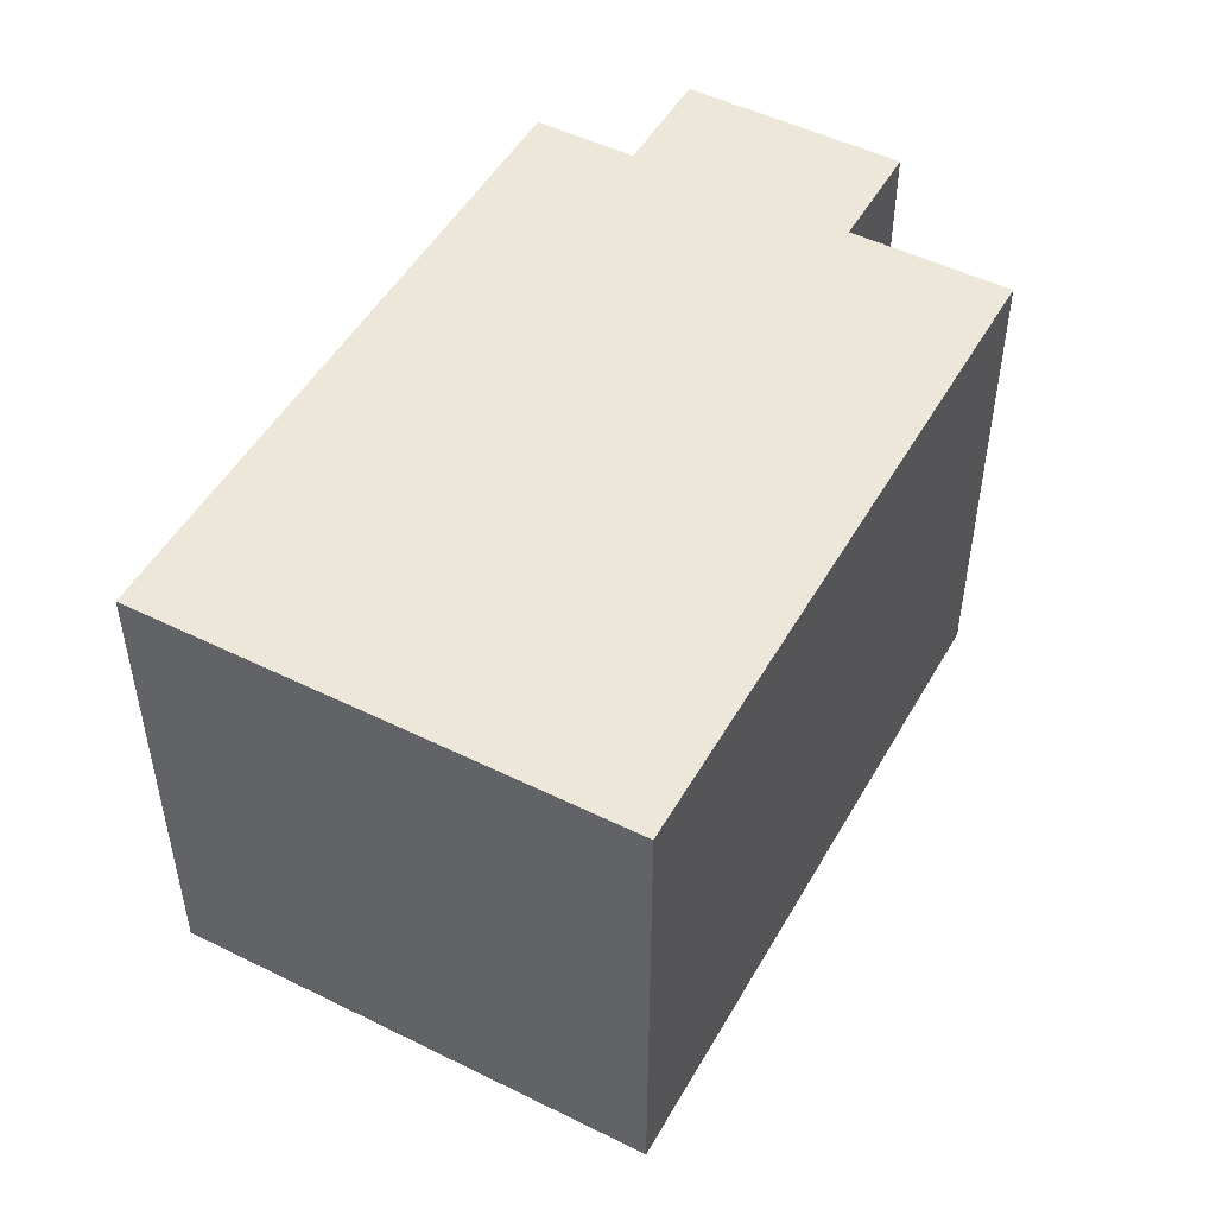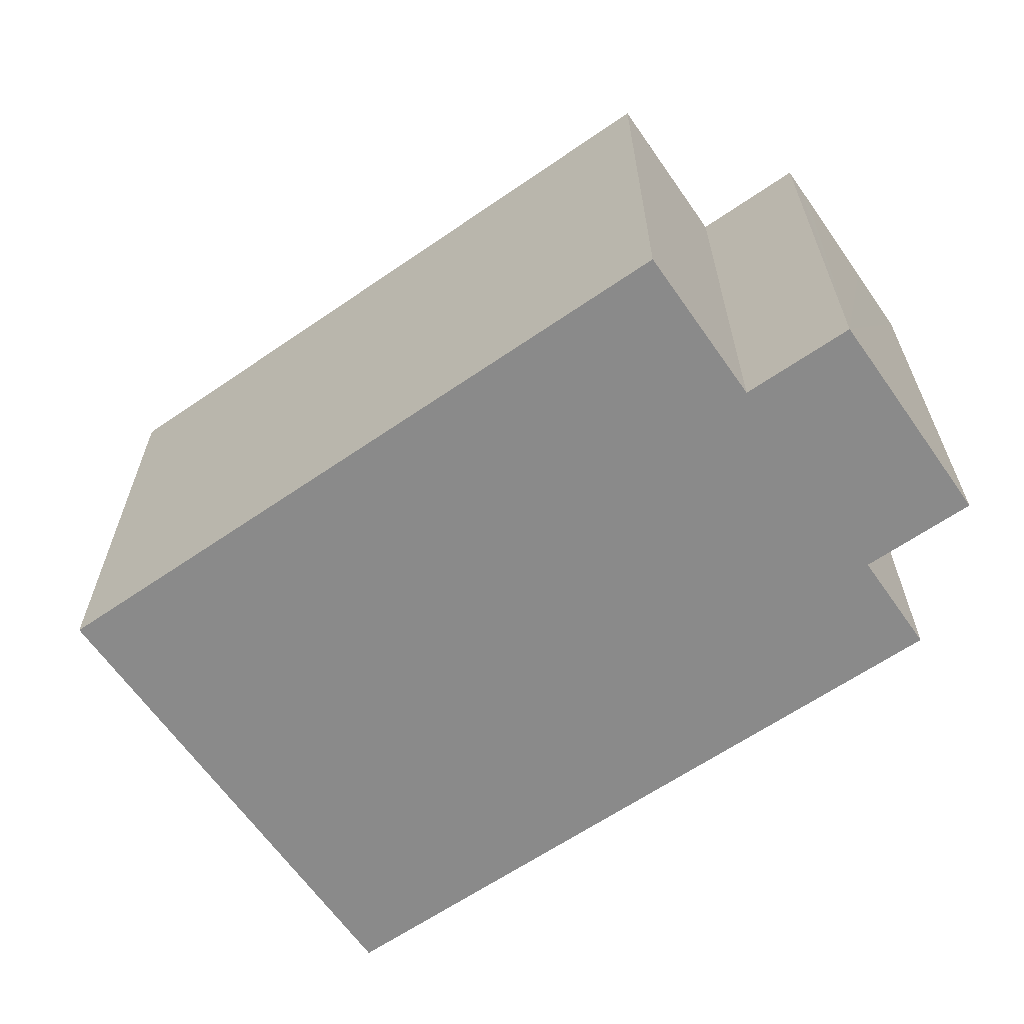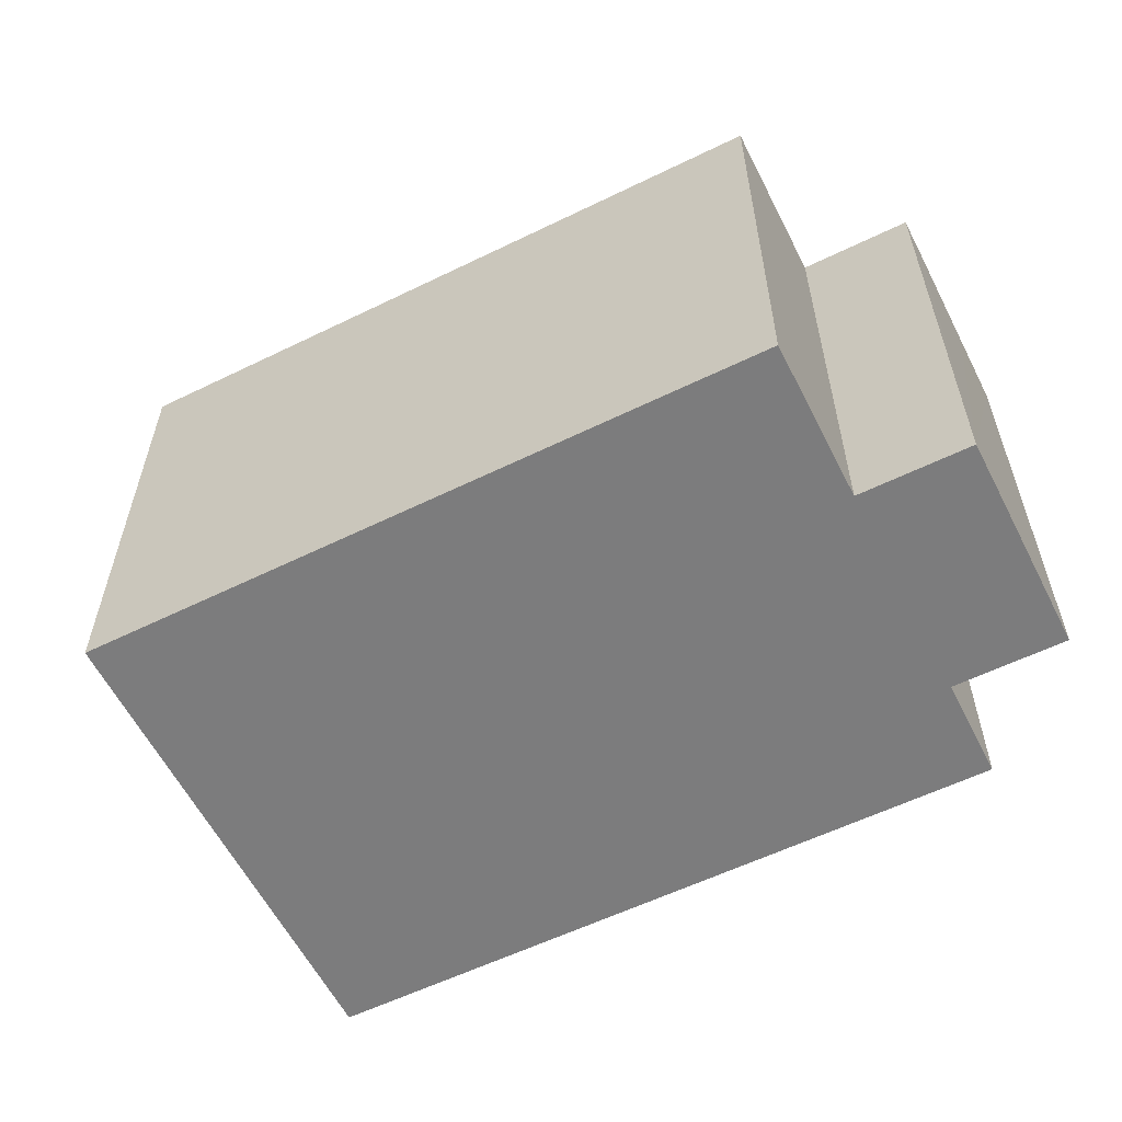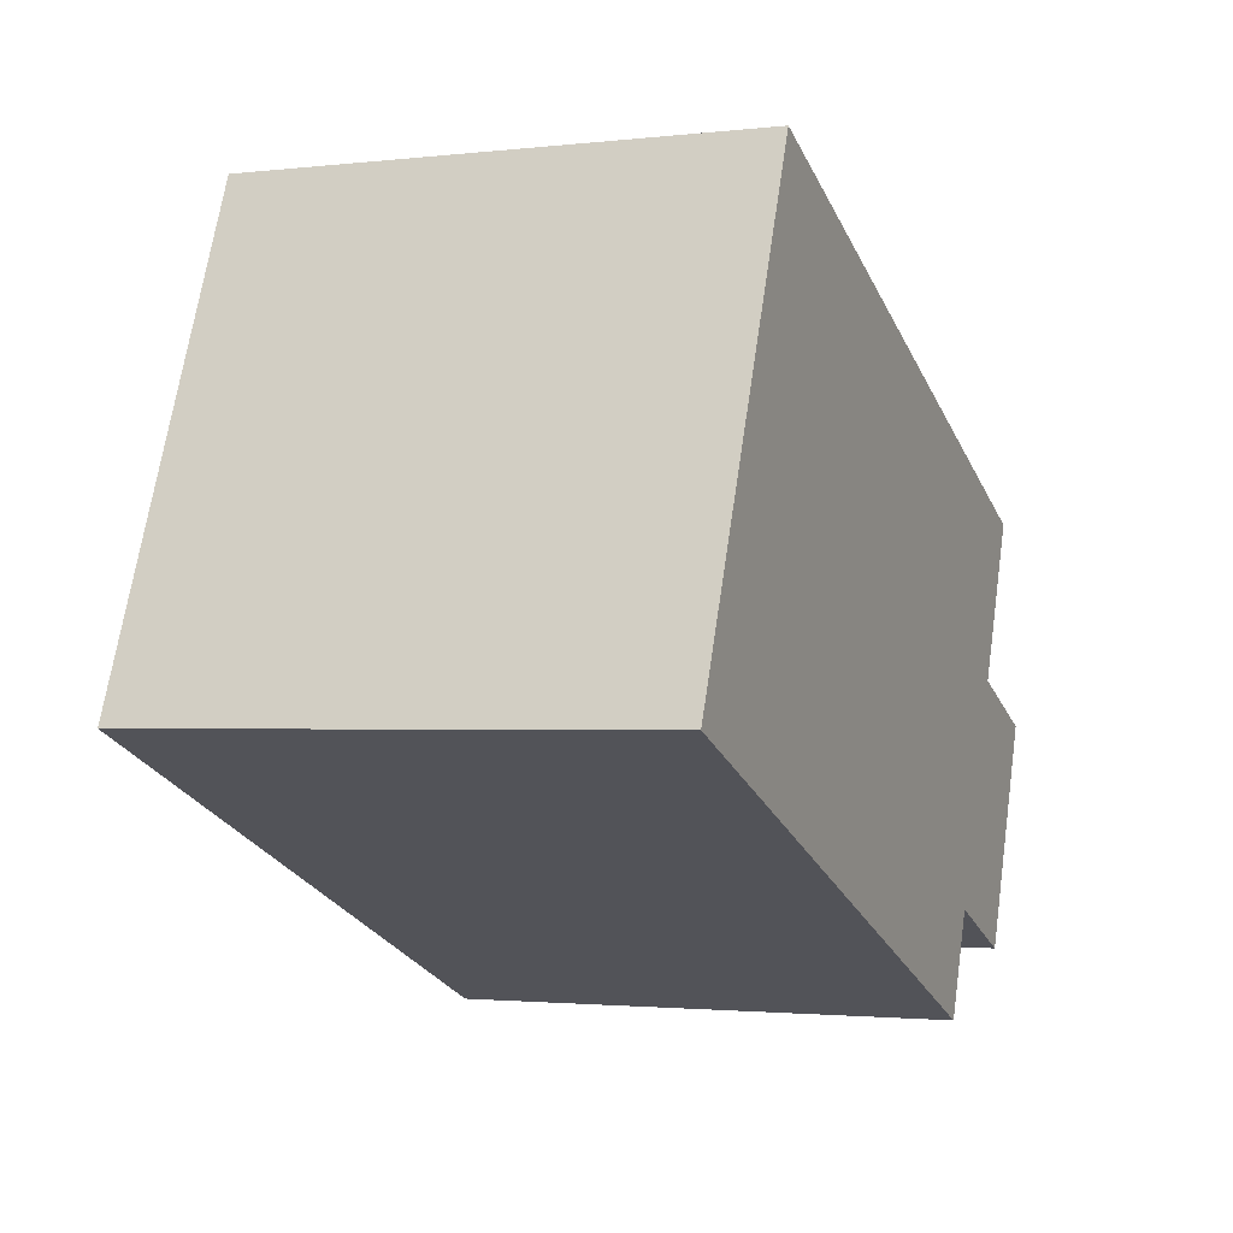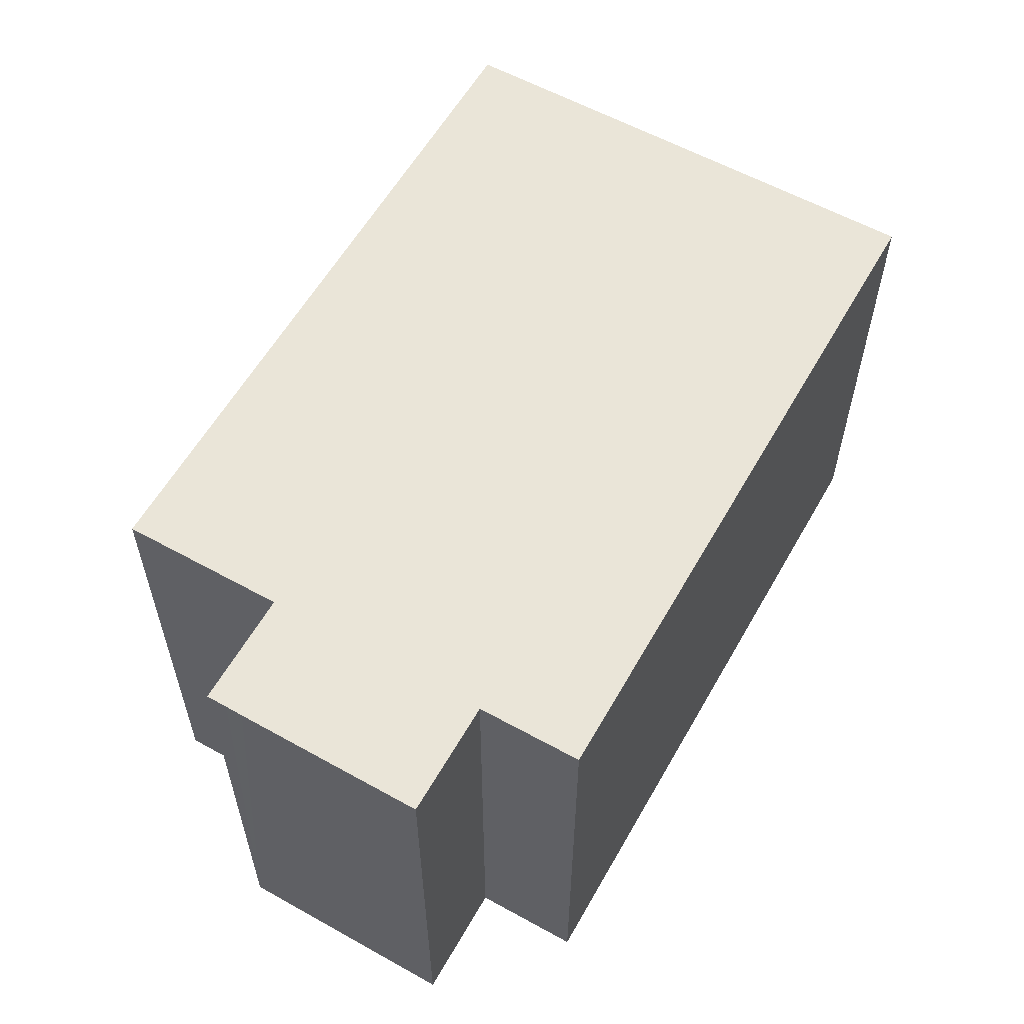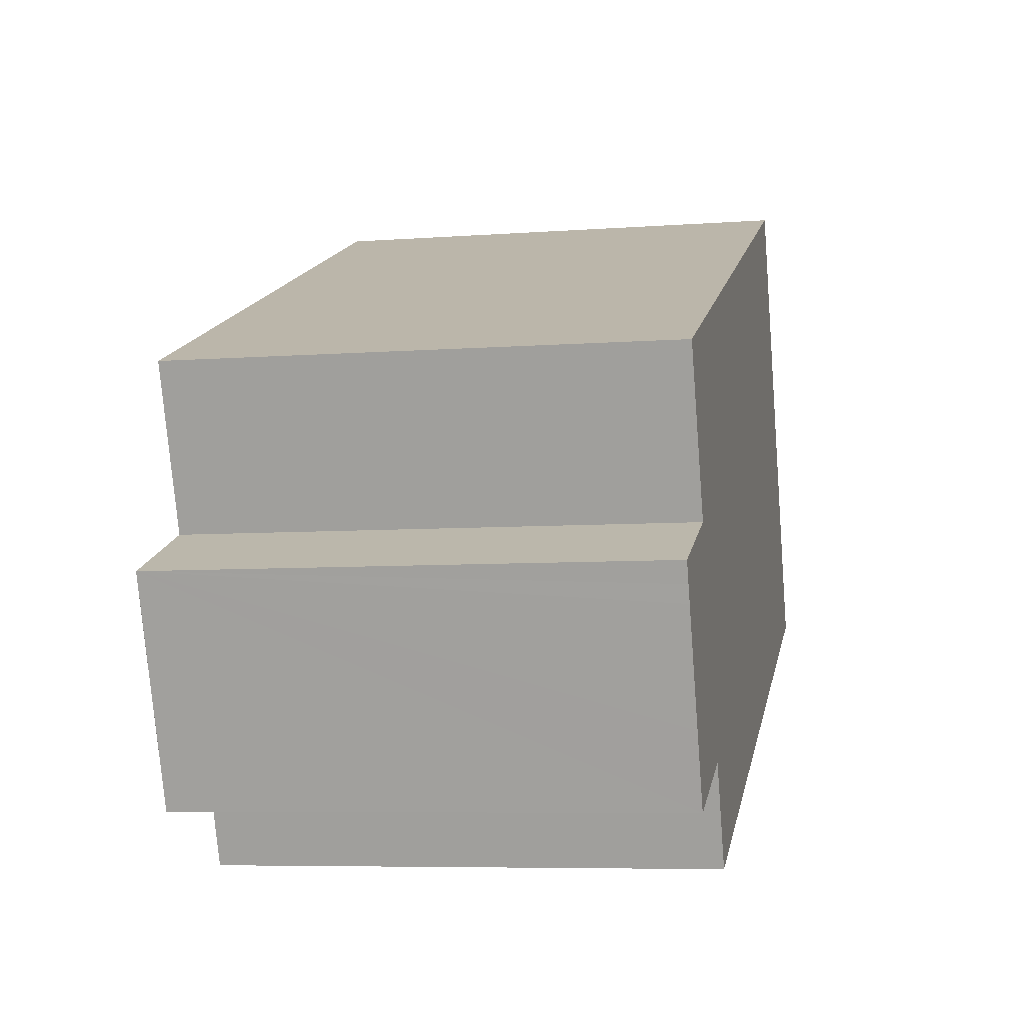
<metadata>
{"format":"obj","ext":"obj","renderer":"f3d","projection":"perspective","resolution":1024,"background":"white","views":[{"elev":49.6,"azim":-39.0,"up":"+Y"},{"elev":-63.6,"azim":57.1,"up":"+Y"},{"elev":-58.8,"azim":49.0,"up":"+Y"},{"elev":-2.0,"azim":-67.5,"up":"+Z"},{"elev":59.1,"azim":141.9,"up":"+Y"},{"elev":-6.8,"azim":102.2,"up":"+Z"}]}
</metadata>
<code>
v  0 6.877 4.211e-16
v  9.61 6.877 -2.373
v  9.05 6.877 -3.741
v  2.657 6.877 6.437
v  11.52 6.877 -2.01
v  12.12 6.877 -0.529
v  10.82 6.877 0.591
v  12.21 6.877 -0.301
v  12.32 6.877 -0.023
v  11.7 6.877 2.736
v  11.12 6.877 -2.993
v  12.32 1.408e-18 -0.023
v  11.12 1.833e-16 -2.993
v  12.21 1.843e-17 -0.301
v  12.12 3.239e-17 -0.529
v  11.52 1.231e-16 -2.01
v  9.61 1.453e-16 -2.373
v  9.05 2.291e-16 -3.741
v  11.7 -1.675e-16 2.736
v  10.82 -3.619e-17 0.591
v  0 0 0
v  2.657 -3.942e-16 6.437
g defaultobject
f 1 2 3
f 2 1 4
f 2 4 5
f 5 4 6
f 6 4 7
f 6 7 8
f 8 7 9
f 7 4 10
f 5 11 2
f 12 8 9
f 8 12 6
f 6 12 5
f 5 12 11
f 11 12 13
f 13 12 14
f 13 14 15
f 13 15 16
f 17 3 2
f 3 17 18
f 19 7 10
f 7 19 20
f 13 2 11
f 2 13 17
f 18 1 3
f 1 18 21
f 21 4 1
f 4 21 22
f 22 10 4
f 10 22 19
f 20 9 7
f 9 20 12
f 15 20 16
f 20 15 14
f 20 14 12
f 18 22 21
f 22 18 17
f 22 17 13
f 22 13 20
f 22 20 19
f 20 13 16

</code>
